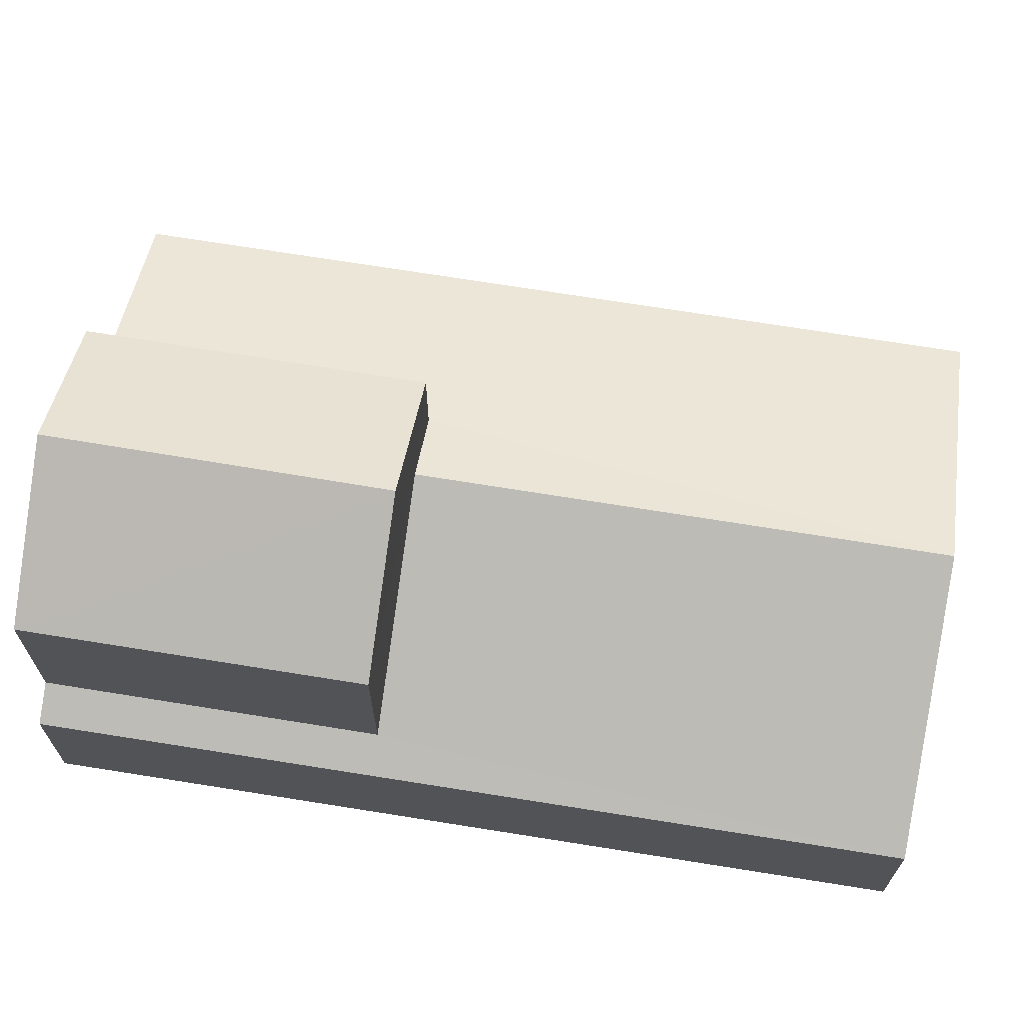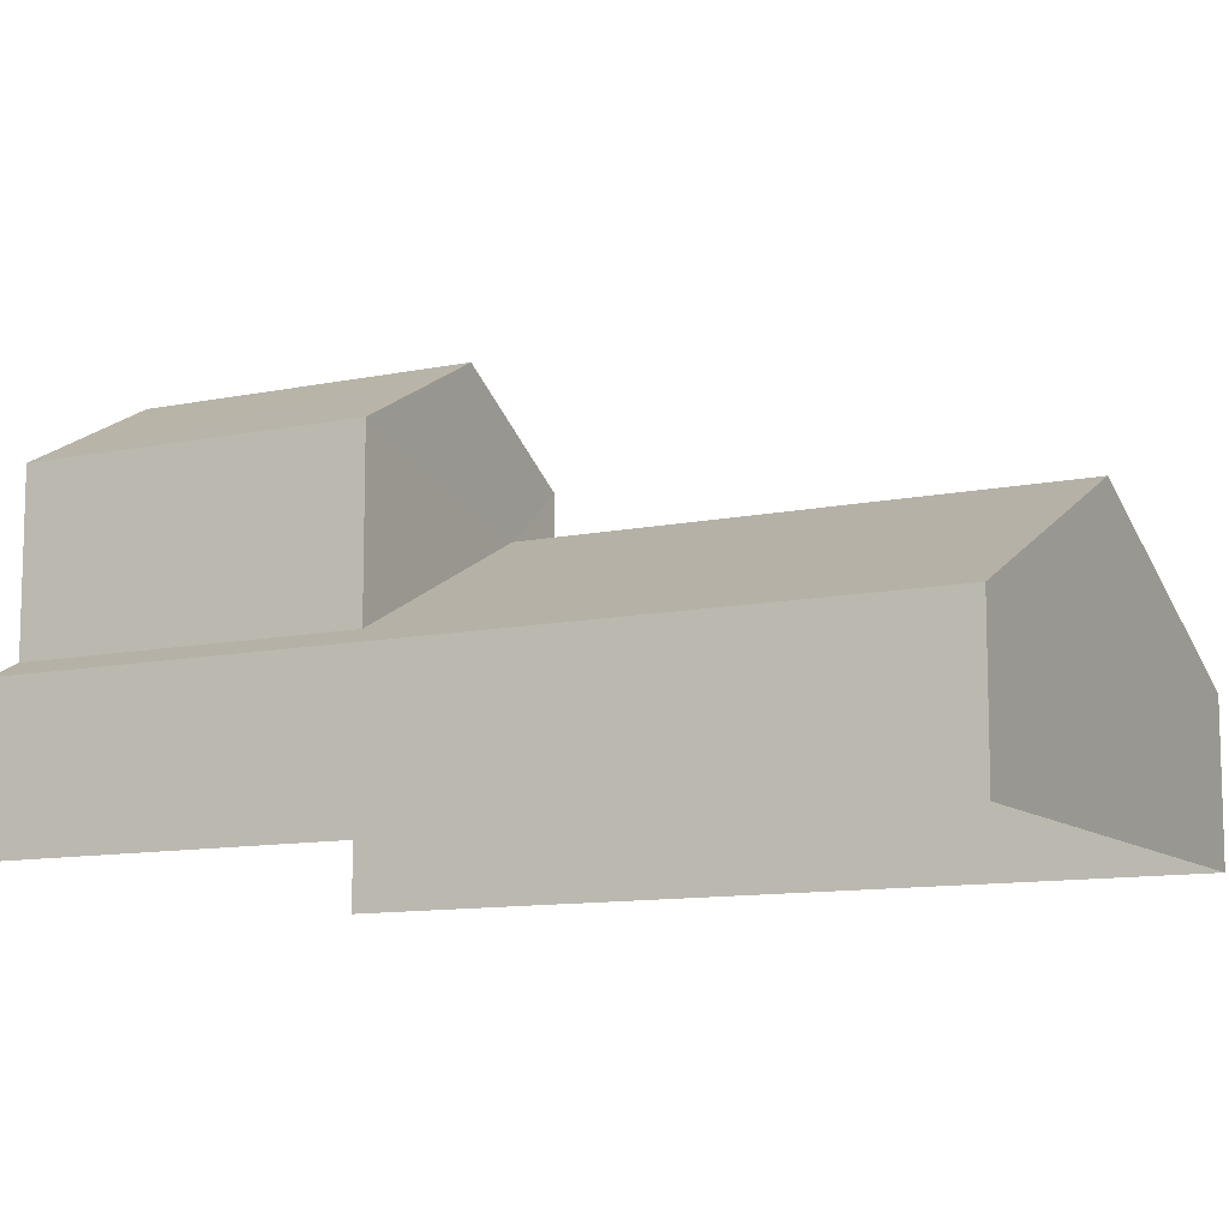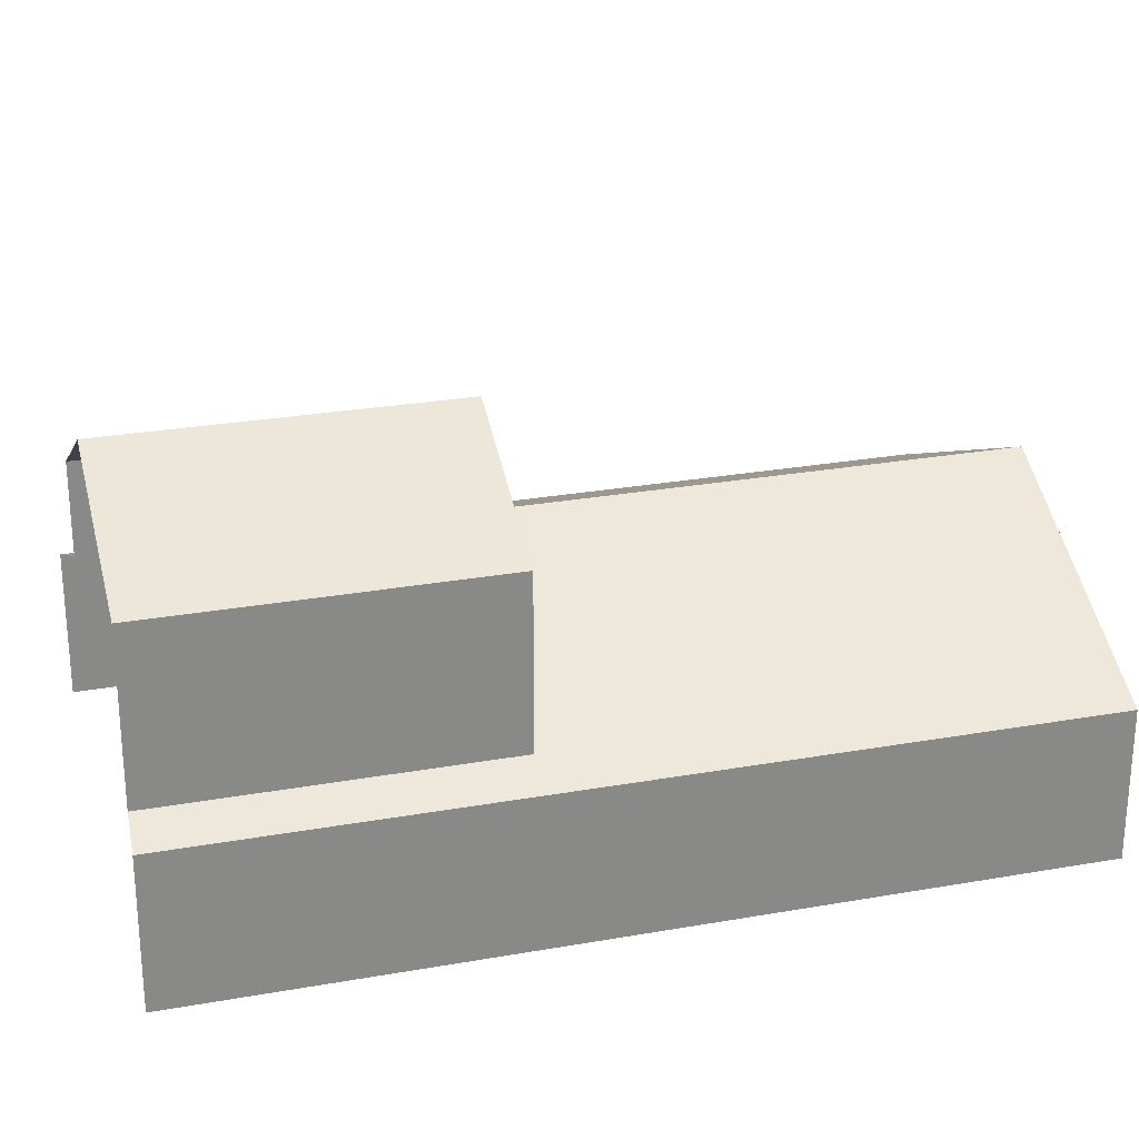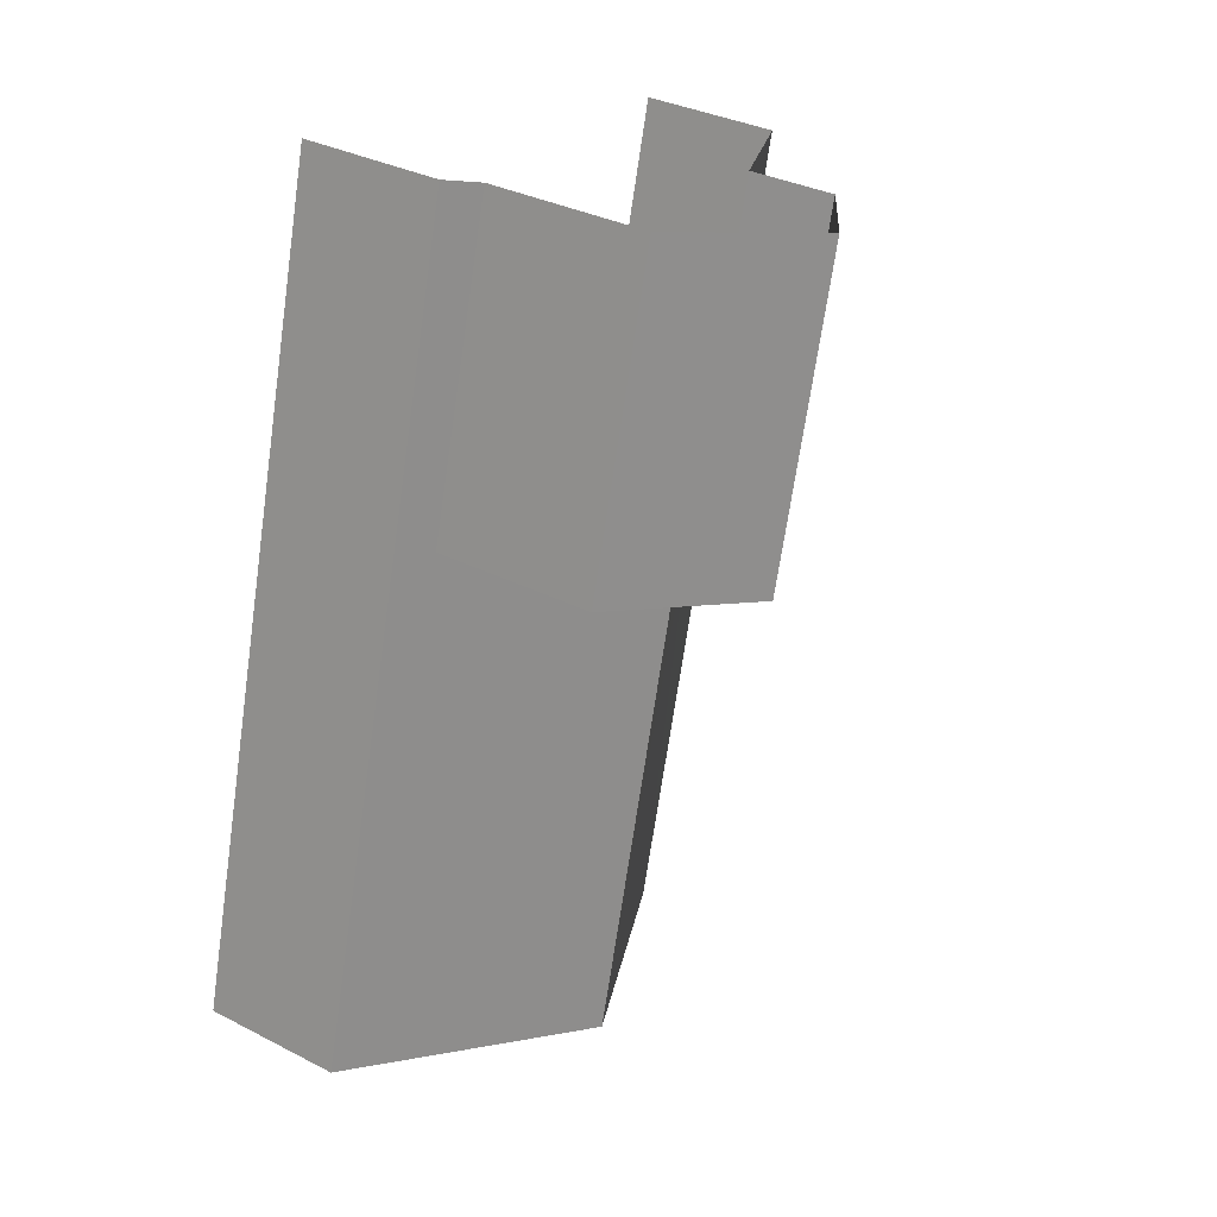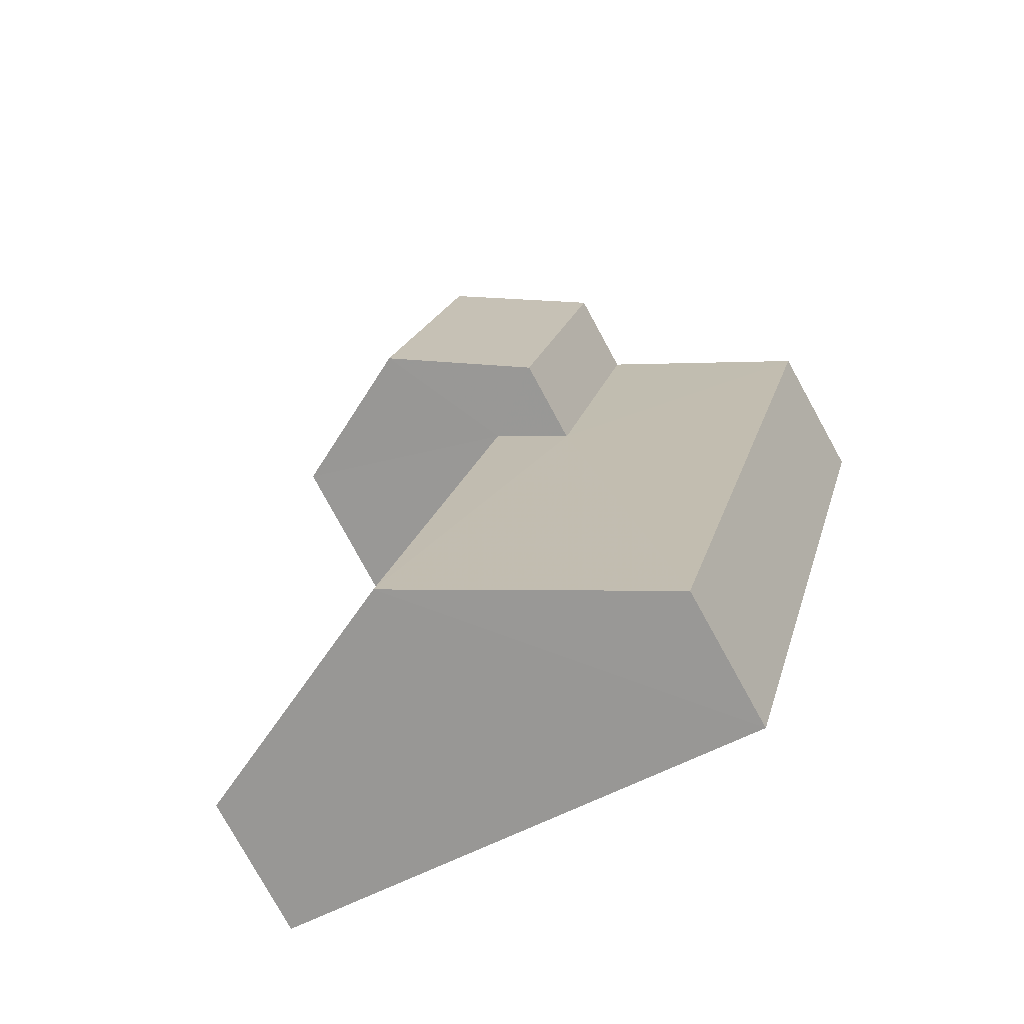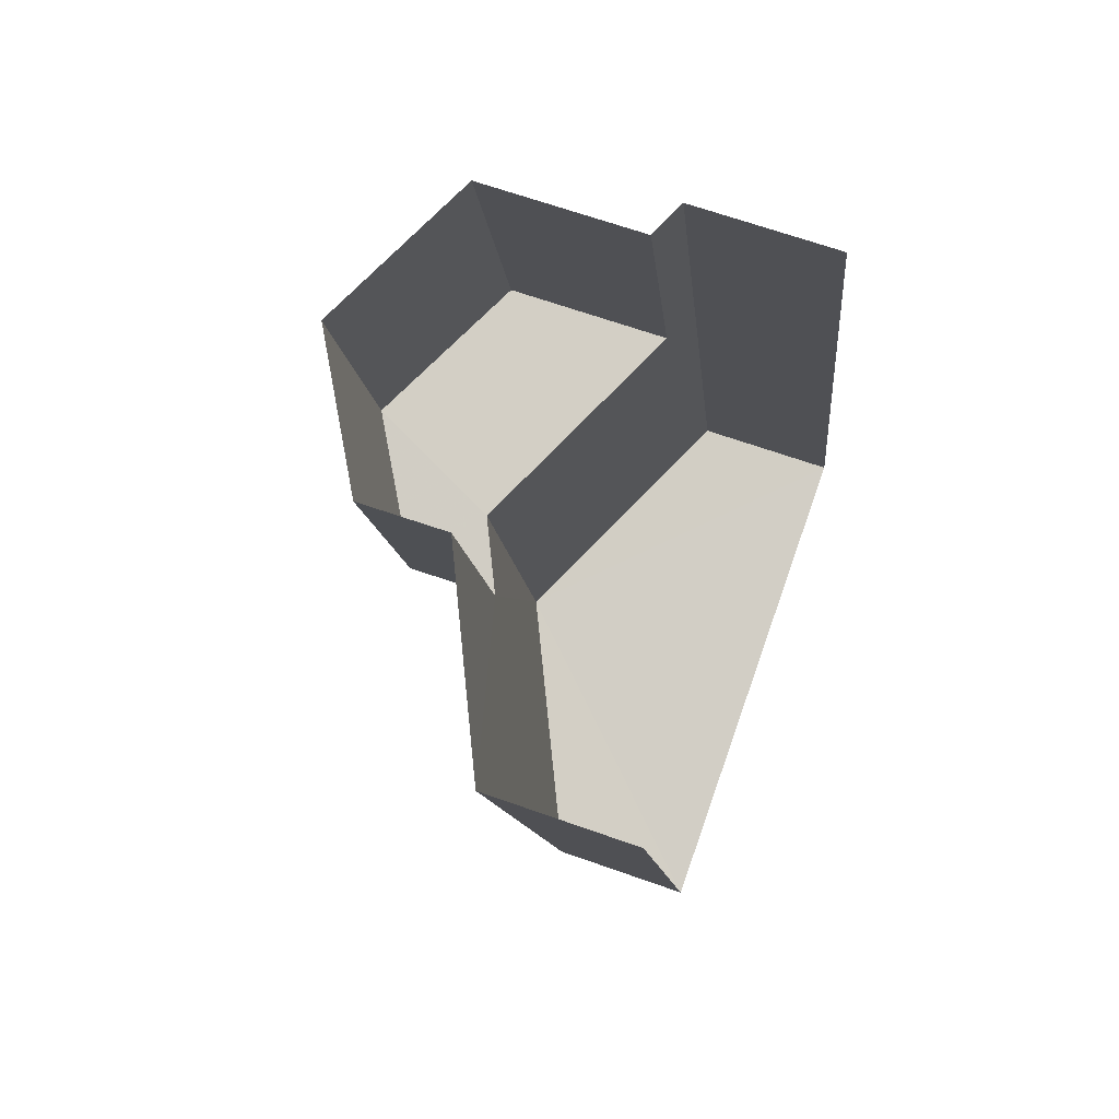
<metadata>
{"format":"obj","ext":"obj","renderer":"f3d","projection":"perspective","resolution":1024,"background":"white","views":[{"elev":69.4,"azim":-95.4,"up":"+Z"},{"elev":-10.6,"azim":-76.8,"up":"+Z"},{"elev":26.9,"azim":-120.0,"up":"+Z"},{"elev":33.1,"azim":-55.1,"up":"+Y"},{"elev":-78.6,"azim":28.8,"up":"+Y"},{"elev":65.8,"azim":109.9,"up":"+Y"}]}
</metadata>
<code>
v -2.21e+05 -1.251e+05 26.16
v -2.21e+05 -1.251e+05 26.16
v -2.21e+05 -1.251e+05 26.16
v -2.21e+05 -1.251e+05 26.16
v -2.21e+05 -1.251e+05 28.16
v -2.21e+05 -1.251e+05 29.42
v -2.21e+05 -1.251e+05 28.16
v -2.21e+05 -1.251e+05 29.88
v -2.21e+05 -1.251e+05 29.42
v -2.21e+05 -1.251e+05 29.88
v -2.21e+05 -1.251e+05 30.63
v -2.21e+05 -1.251e+05 30.63
v -2.21e+05 -1.251e+05 31.74
v -2.21e+05 -1.251e+05 31.74
v -2.21e+05 -1.251e+05 30.63
v -2.21e+05 -1.251e+05 30.63
v -2.21e+05 -1.251e+05 28.39
v -2.21e+05 -1.251e+05 28.16
v -2.21e+05 -1.251e+05 28.39
v -2.21e+05 -1.251e+05 28.16
f 1 2 3
f 4 1 3
f 5 2 9
f 13 12 9
f 15 13 9
f 9 2 1
f 17 1 18
f 15 9 17
f 17 9 1
f 5 6 7
f 7 6 8
f 5 9 6
f 8 6 10
f 11 12 13
f 14 11 13
f 15 16 14
f 13 15 14
f 17 18 19
f 18 20 19
f 19 8 10
f 19 20 8
f 6 12 11
f 6 9 12
f 17 16 15
f 17 19 16
f 16 19 10
f 16 10 14
f 10 11 14
f 10 6 11
f 7 3 2
f 5 7 2
f 20 4 8
f 4 3 8
f 3 7 8
f 20 1 4
f 20 18 1

</code>
